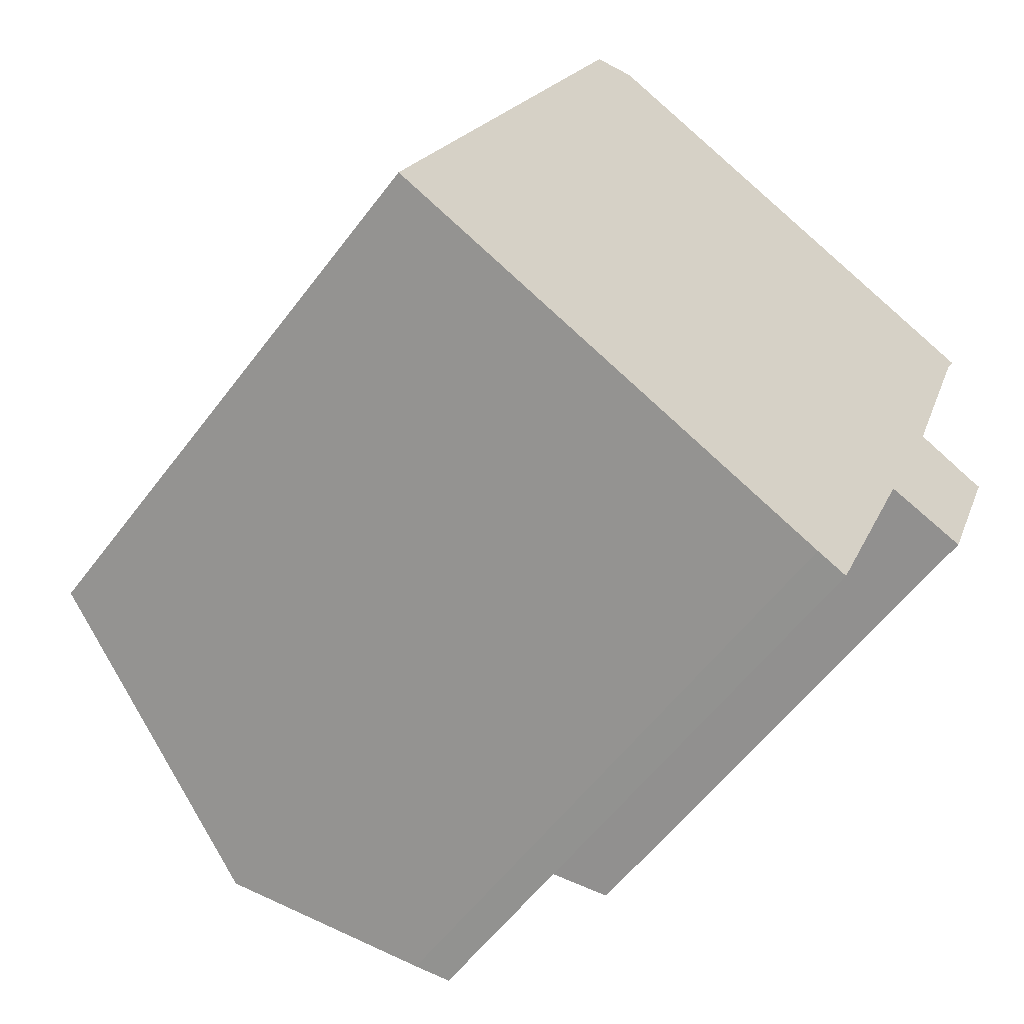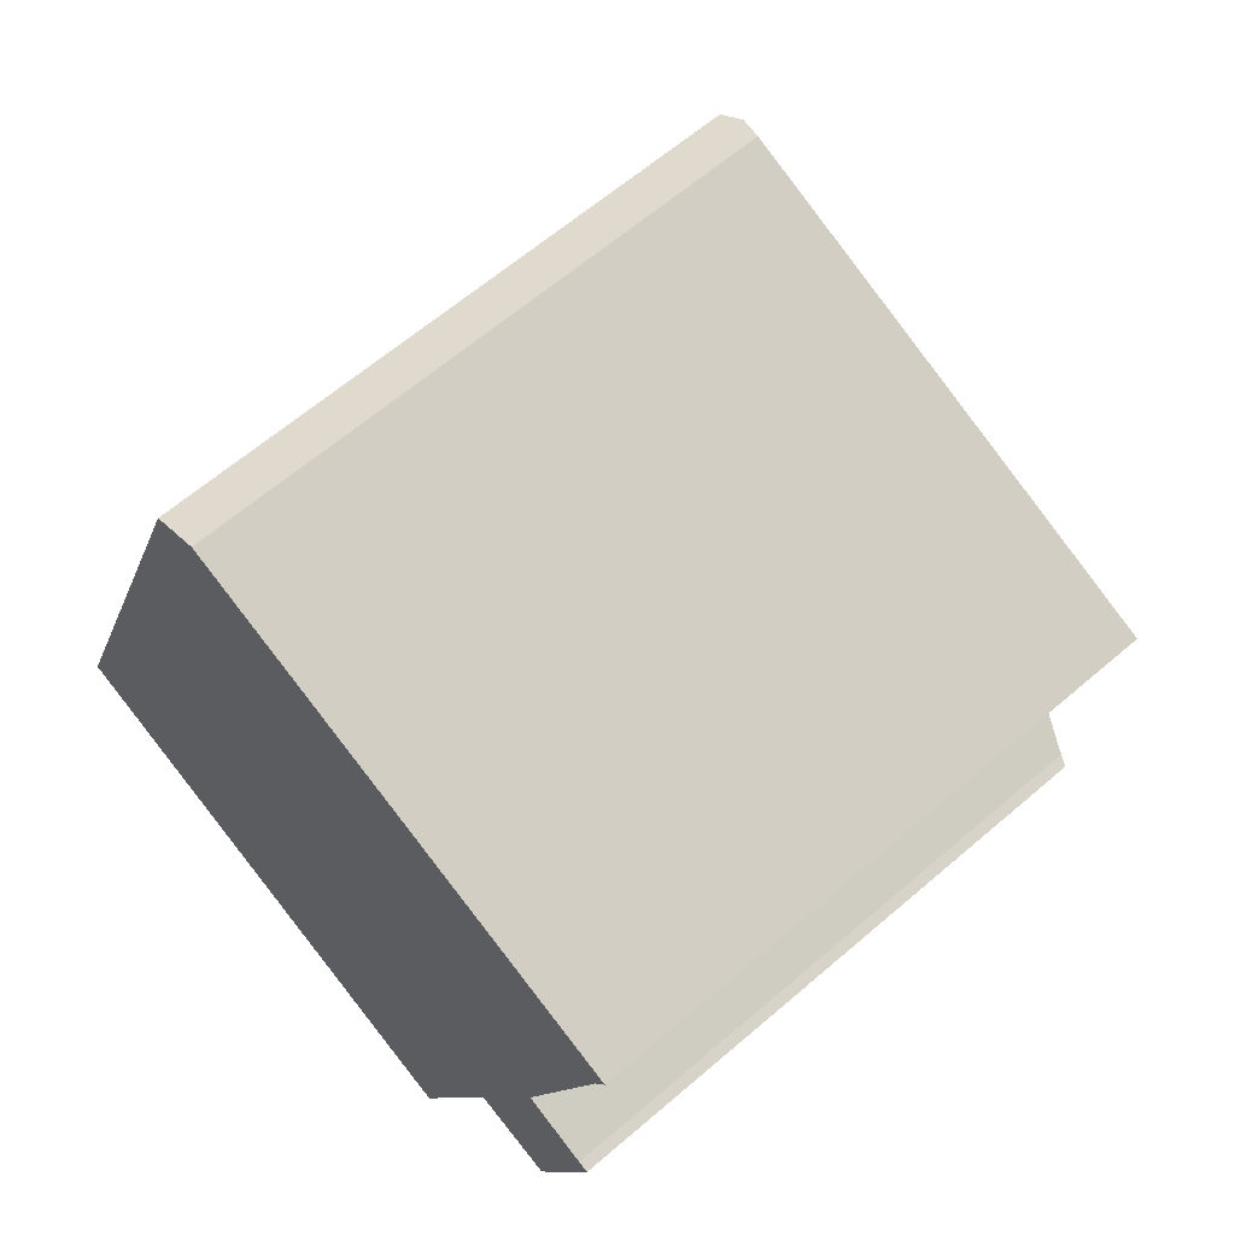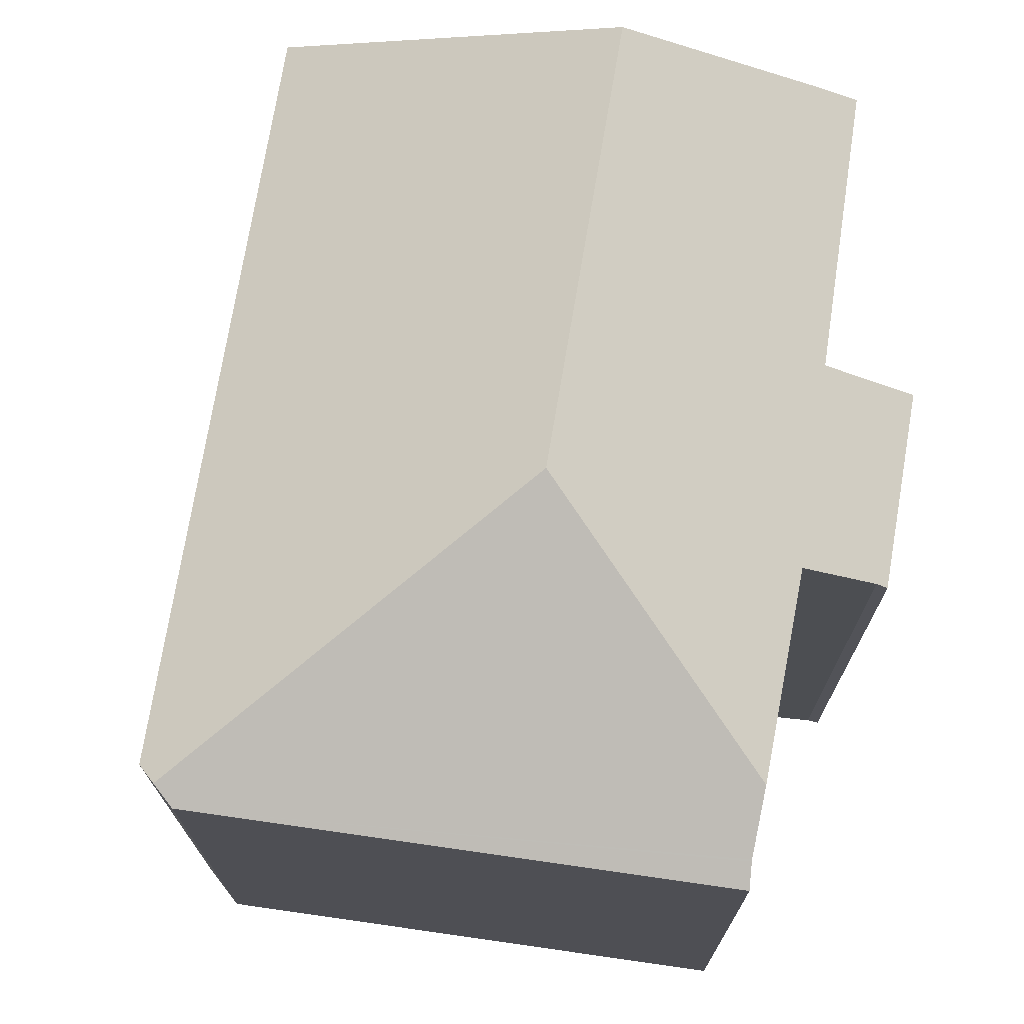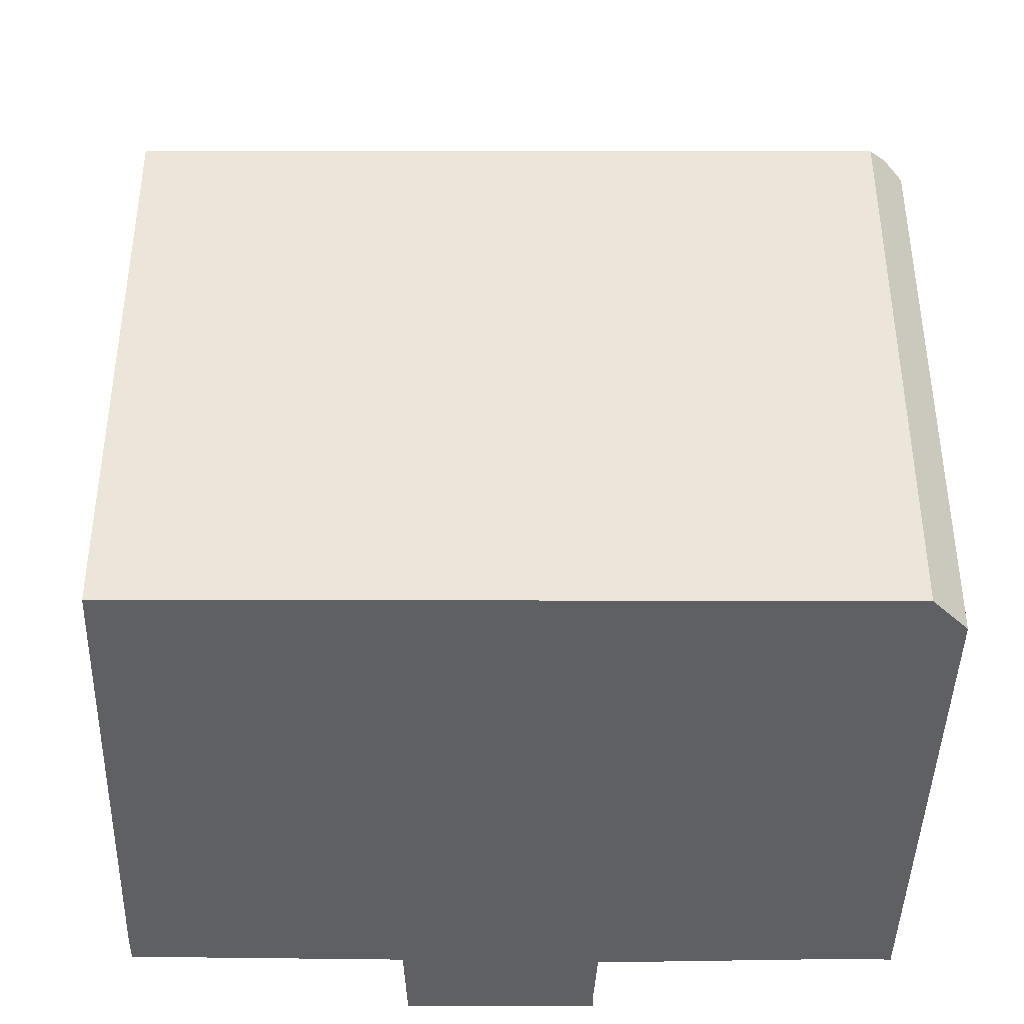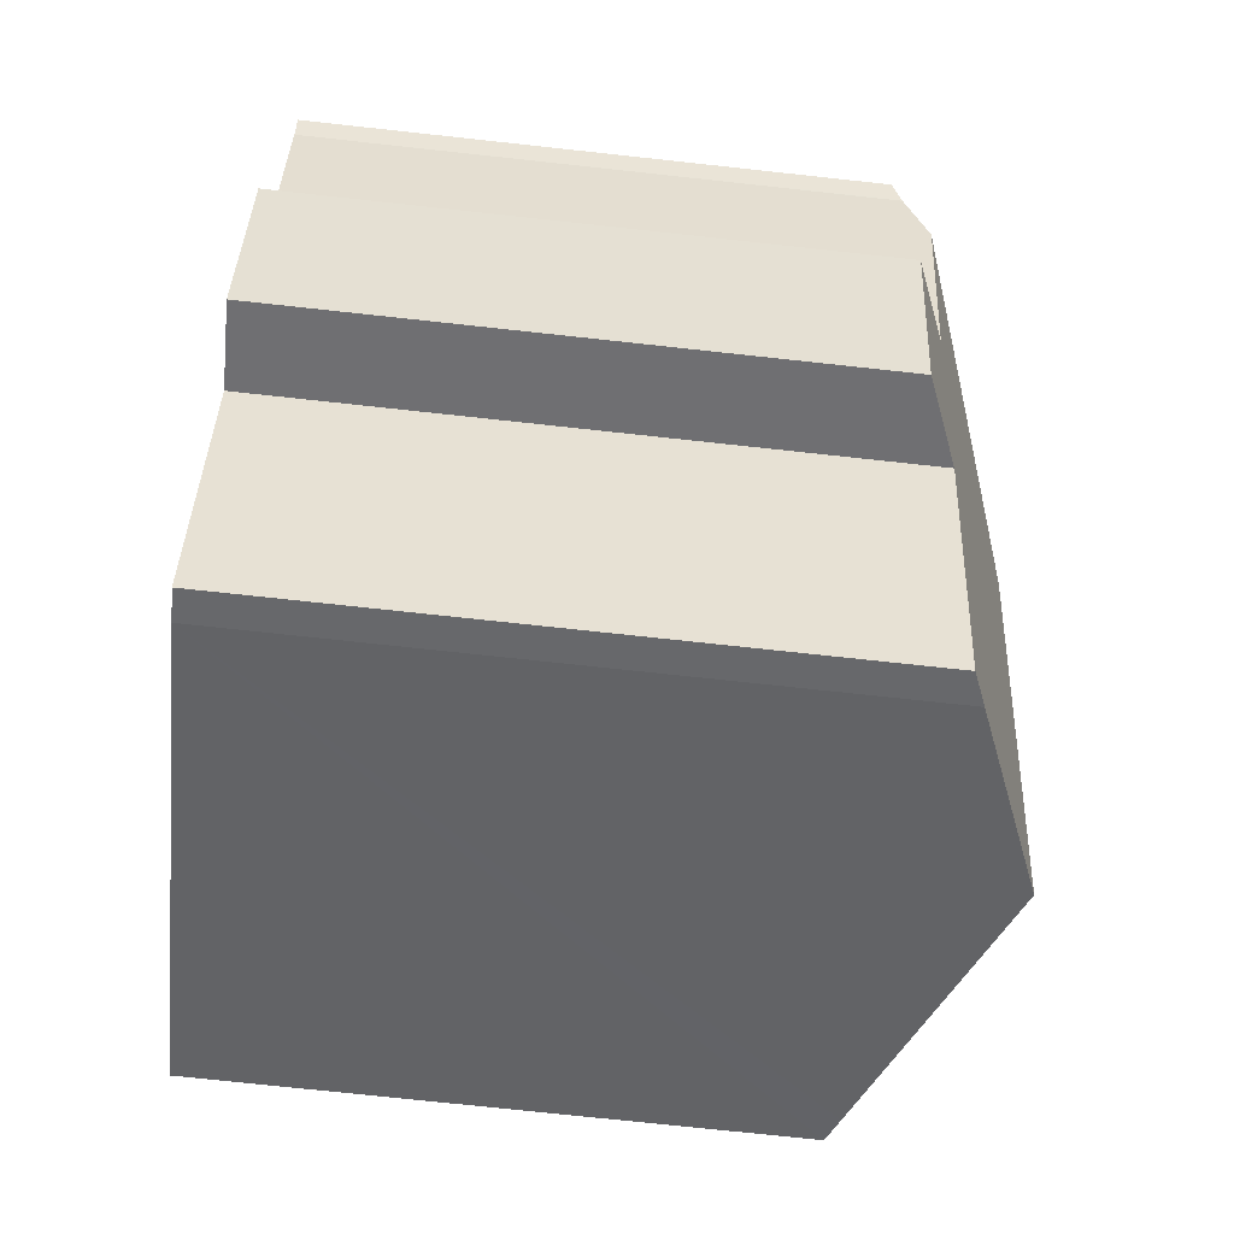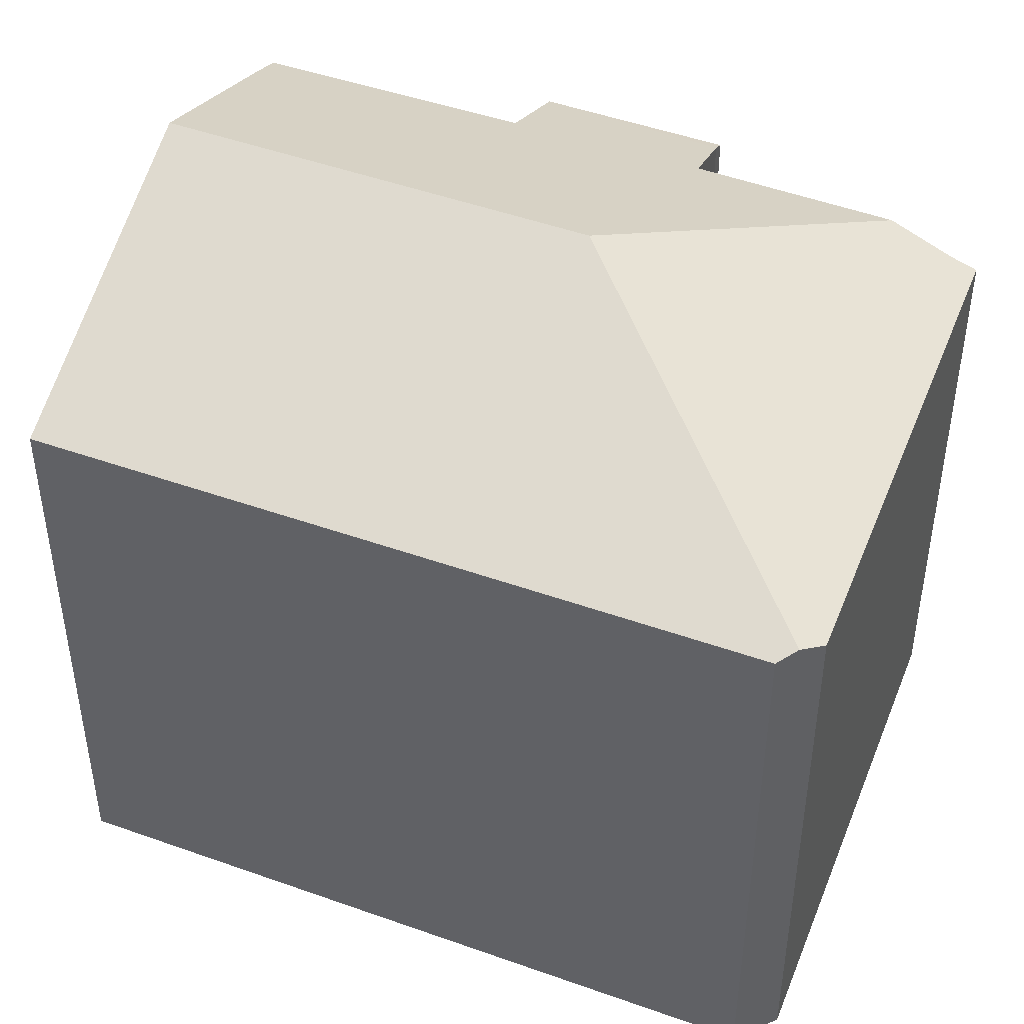
<metadata>
{"format":"obj","ext":"obj","renderer":"f3d","projection":"perspective","resolution":1024,"background":"white","views":[{"elev":-57.8,"azim":-36.6,"up":"+Z"},{"elev":63.3,"azim":49.0,"up":"+Z"},{"elev":73.3,"azim":30.4,"up":"+Y"},{"elev":-42.1,"azim":-69.0,"up":"+Y"},{"elev":-73.9,"azim":83.8,"up":"+Z"},{"elev":46.6,"azim":-46.7,"up":"+Y"}]}
</metadata>
<code>
v  18.95 14.45 11.5
v  7.479 14.25 16.84
v  19.22 14.21 12.04
v  18.93 14.46 11.46
v  18.42 15.07 9.998
v  6.863 14.43 16.6
v  11.05 17.33 6.835
v  16.96 14.24 0.211
v  18.34 14.35 4.617
v  18.6 14.24 4.542
v  16.77 15.02 5.325
v  14.94 15.08 0.909
v  7.293 17.33 -3.067
v  12.45 15.14 -5.21
v  11.67 15.47 -4.907
v  0.638 14.5 -0.268
v  0 14.23 8.713e-16
v  6.337 14.27 16.39
v  18.6 -2.781e-16 4.542
v  16.96 -1.292e-17 0.211
v  12.45 3.19e-16 -5.21
v  14.94 -5.566e-17 0.909
v  18.93 -7.015e-16 11.46
v  16.77 -3.261e-16 5.325
v  18.42 -6.122e-16 9.998
v  11.67 3.005e-16 -4.907
v  0 0 0
v  7.293 1.878e-16 -3.067
v  0.638 1.641e-17 -0.268
v  6.337 -1.004e-15 16.39
v  7.479 -1.031e-15 16.84
v  6.863 -1.016e-15 16.6
v  19.22 -7.371e-16 12.04
v  18.34 -2.827e-16 4.617
v  18.95 -7.039e-16 11.5
g defaultobject
f 1 2 3
f 2 1 4
f 2 4 5
f 2 5 6
f 6 5 7
f 8 9 10
f 9 8 11
f 11 8 7
f 7 8 12
f 7 12 13
f 13 12 14
f 13 14 15
f 7 5 11
f 16 7 13
f 7 16 17
f 7 17 18
f 7 18 6
f 19 8 10
f 8 19 20
f 12 21 14
f 21 12 22
f 4 11 5
f 11 4 23
f 11 23 24
f 24 23 25
f 8 22 12
f 22 8 20
f 14 26 15
f 26 14 21
f 26 13 15
f 13 26 16
f 16 26 17
f 17 26 27
f 27 26 28
f 27 28 29
f 17 30 18
f 30 17 27
f 18 2 6
f 2 18 30
f 2 30 31
f 31 30 32
f 31 3 2
f 3 31 33
f 34 10 9
f 10 34 19
f 1 23 4
f 23 1 3
f 23 3 33
f 23 33 35
f 24 9 11
f 9 24 34
f 28 22 29
f 22 28 21
f 21 28 26
f 32 33 31
f 33 32 30
f 33 30 27
f 33 27 35
f 35 27 23
f 23 27 25
f 25 27 24
f 24 27 34
f 34 27 19
f 19 27 22
f 19 22 20
f 22 27 29

</code>
